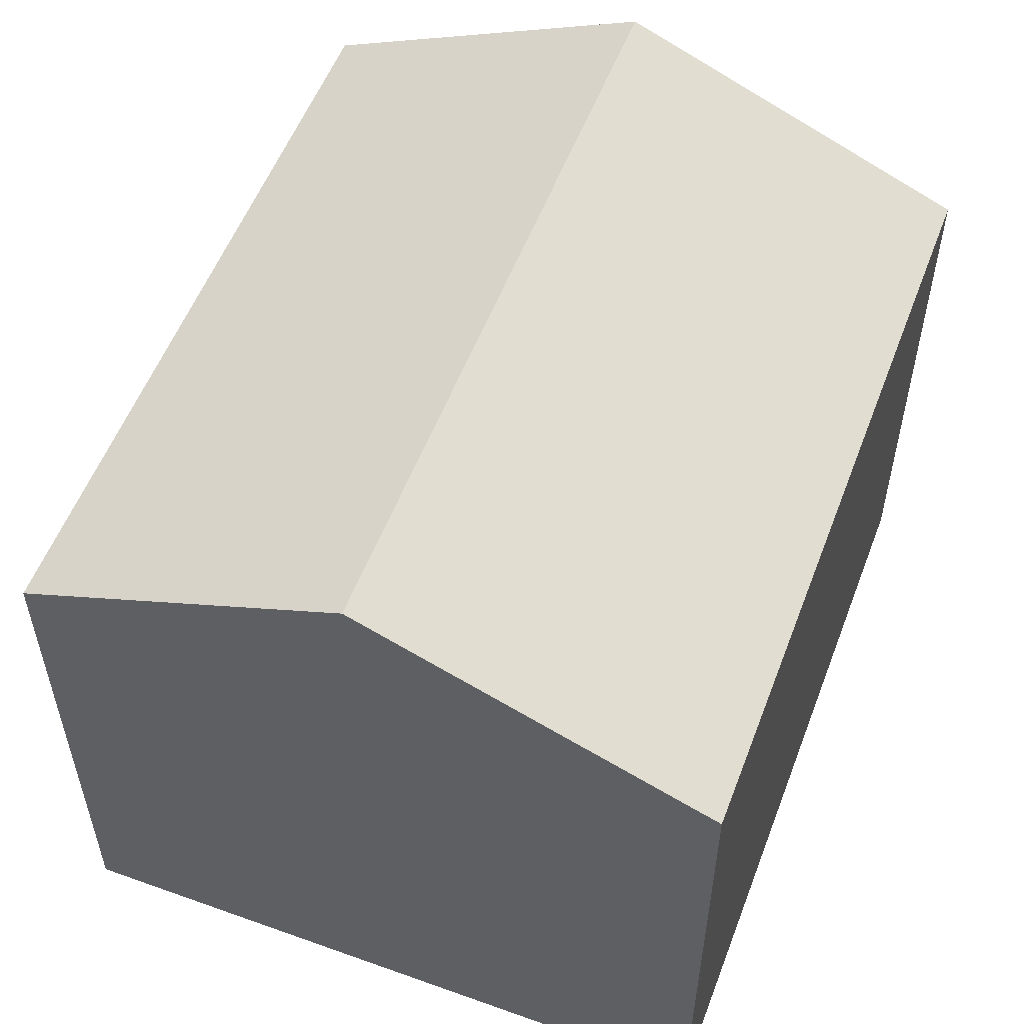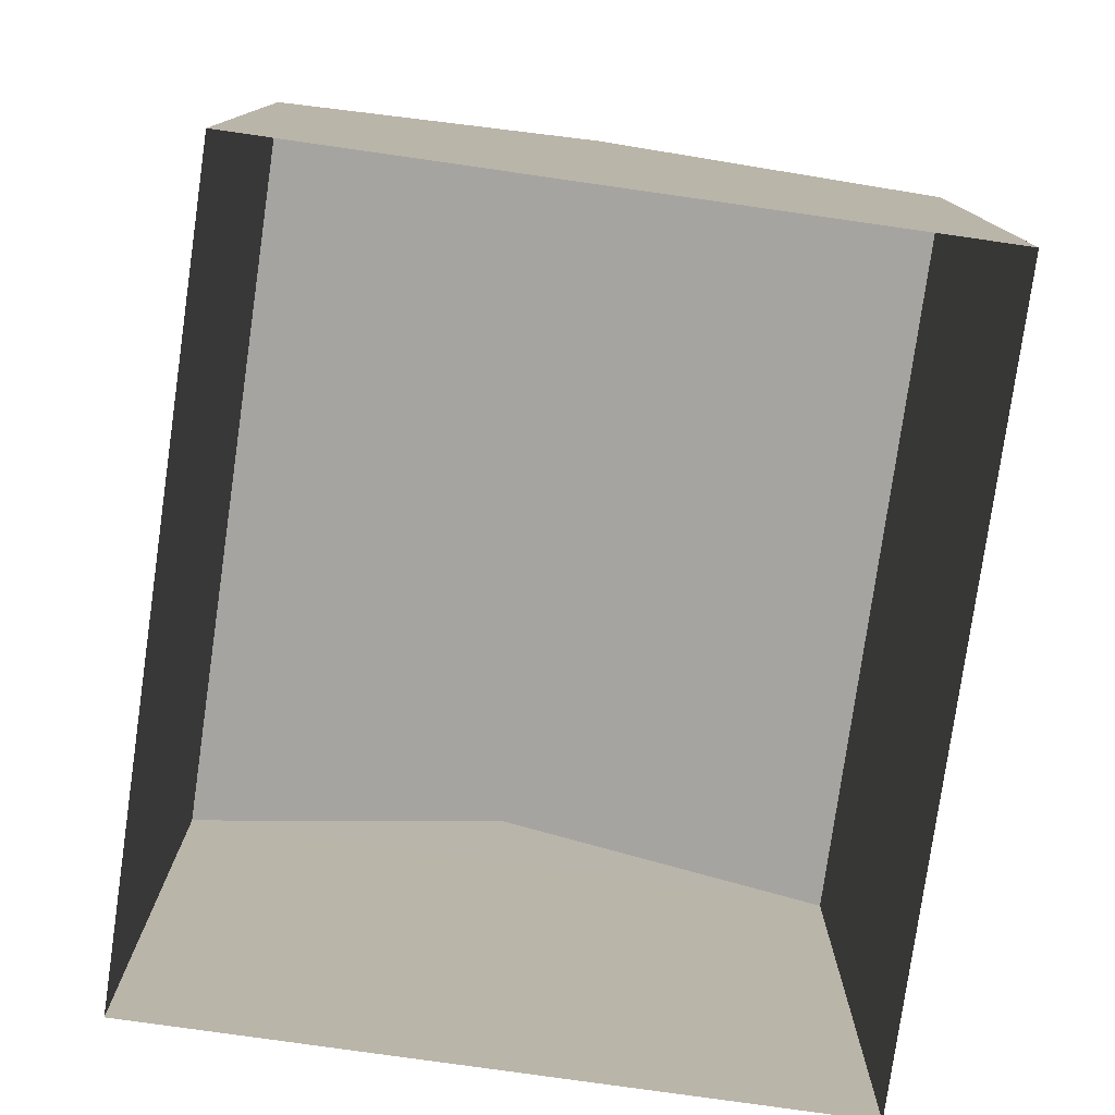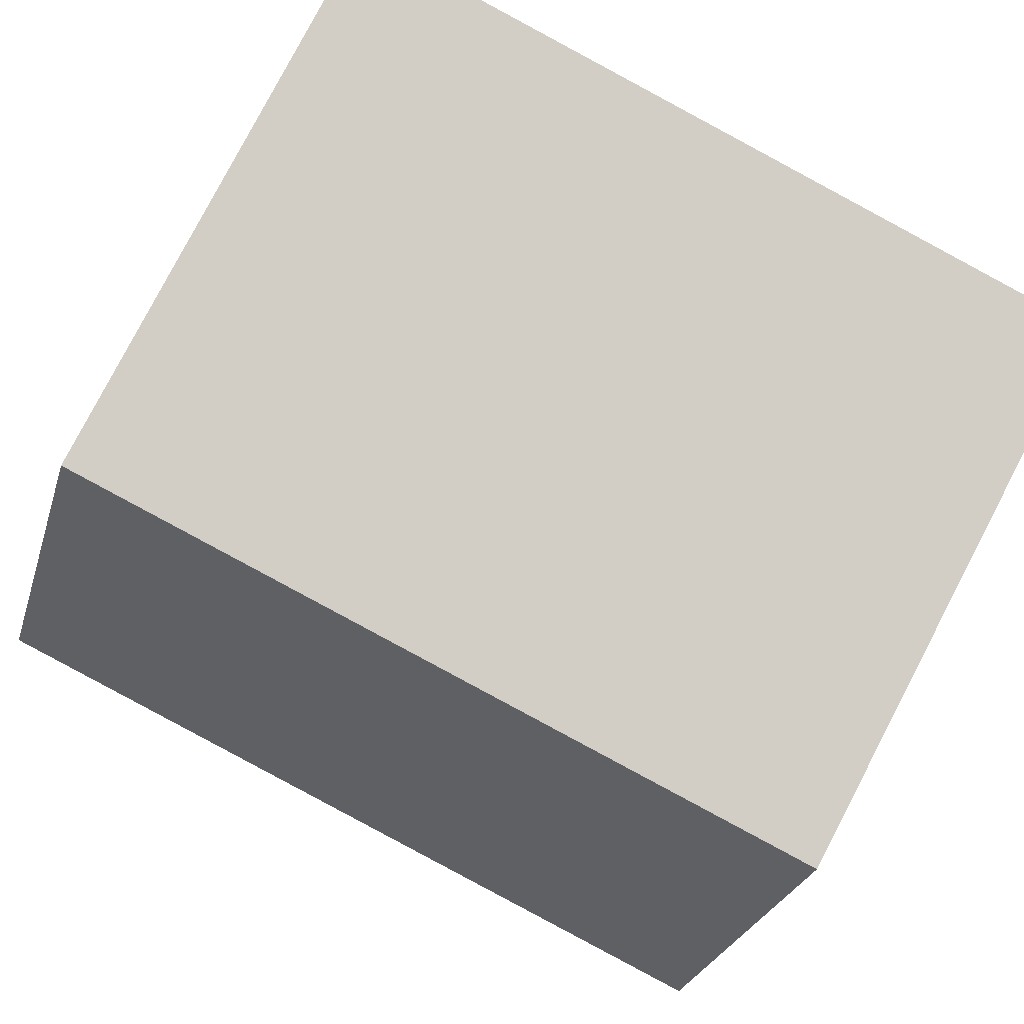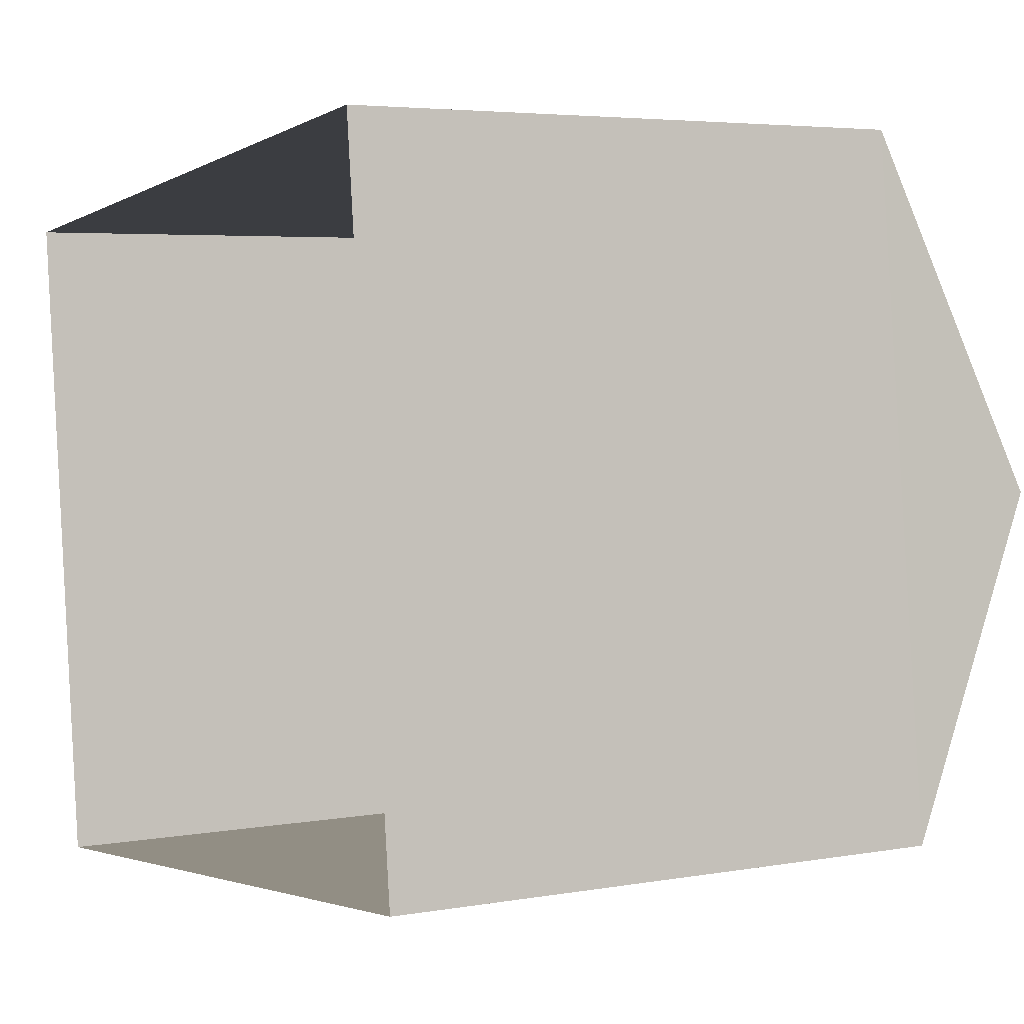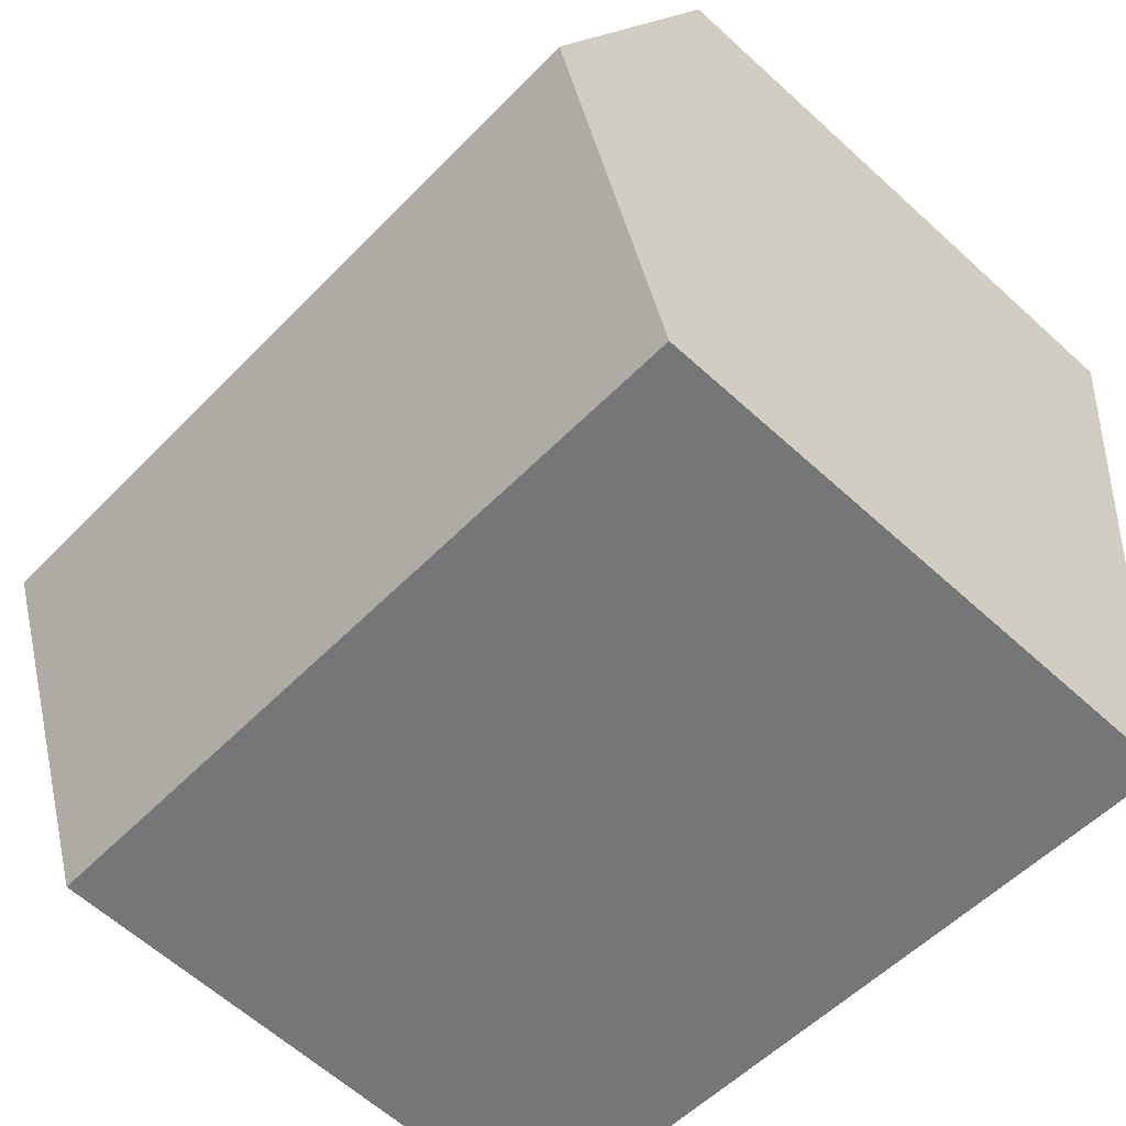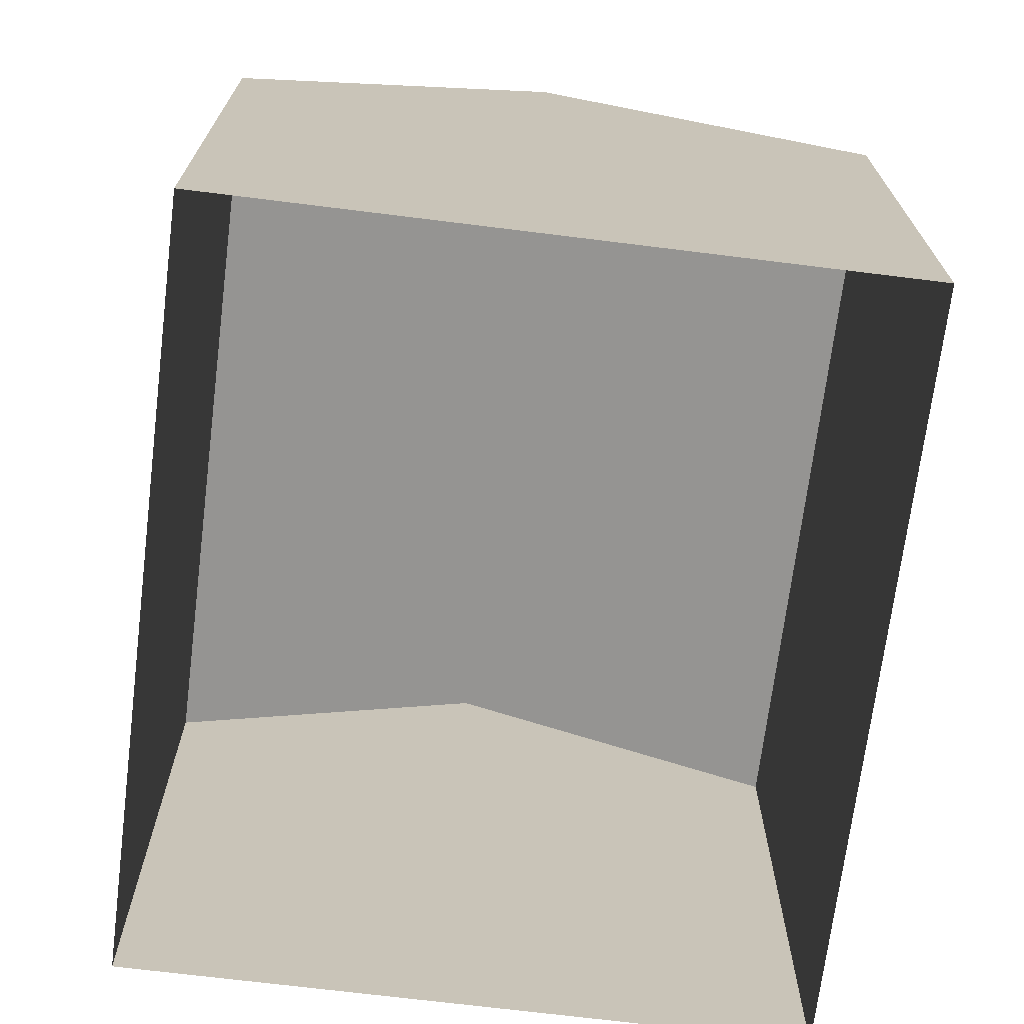
<metadata>
{"format":"obj","ext":"obj","renderer":"f3d","projection":"perspective","resolution":1024,"background":"white","views":[{"elev":55.0,"azim":104.4,"up":"+Z"},{"elev":-78.2,"azim":75.6,"up":"+Z"},{"elev":79.9,"azim":27.6,"up":"+Y"},{"elev":4.5,"azim":-119.7,"up":"+Y"},{"elev":-61.9,"azim":47.2,"up":"+Y"},{"elev":-70.4,"azim":76.6,"up":"+Z"}]}
</metadata>
<code>
v 1.219e+04 -1.535e+04 19.53
v 1.218e+04 -1.535e+04 19.53
v 1.219e+04 -1.535e+04 19.53
v 1.218e+04 -1.535e+04 19.53
v 1.219e+04 -1.535e+04 22.41
v 1.218e+04 -1.535e+04 23.16
v 1.218e+04 -1.535e+04 22.41
v 1.219e+04 -1.535e+04 23.16
v 1.218e+04 -1.535e+04 22.41
v 1.219e+04 -1.535e+04 22.41
f 1 2 3
f 1 4 2
f 5 6 7
f 8 6 5
f 6 8 9
f 9 8 10
f 8 5 10
f 6 9 7
f 5 1 3
f 10 5 3
f 5 4 1
f 5 7 4
f 7 2 4
f 7 9 2
f 10 3 2
f 9 10 2

</code>
